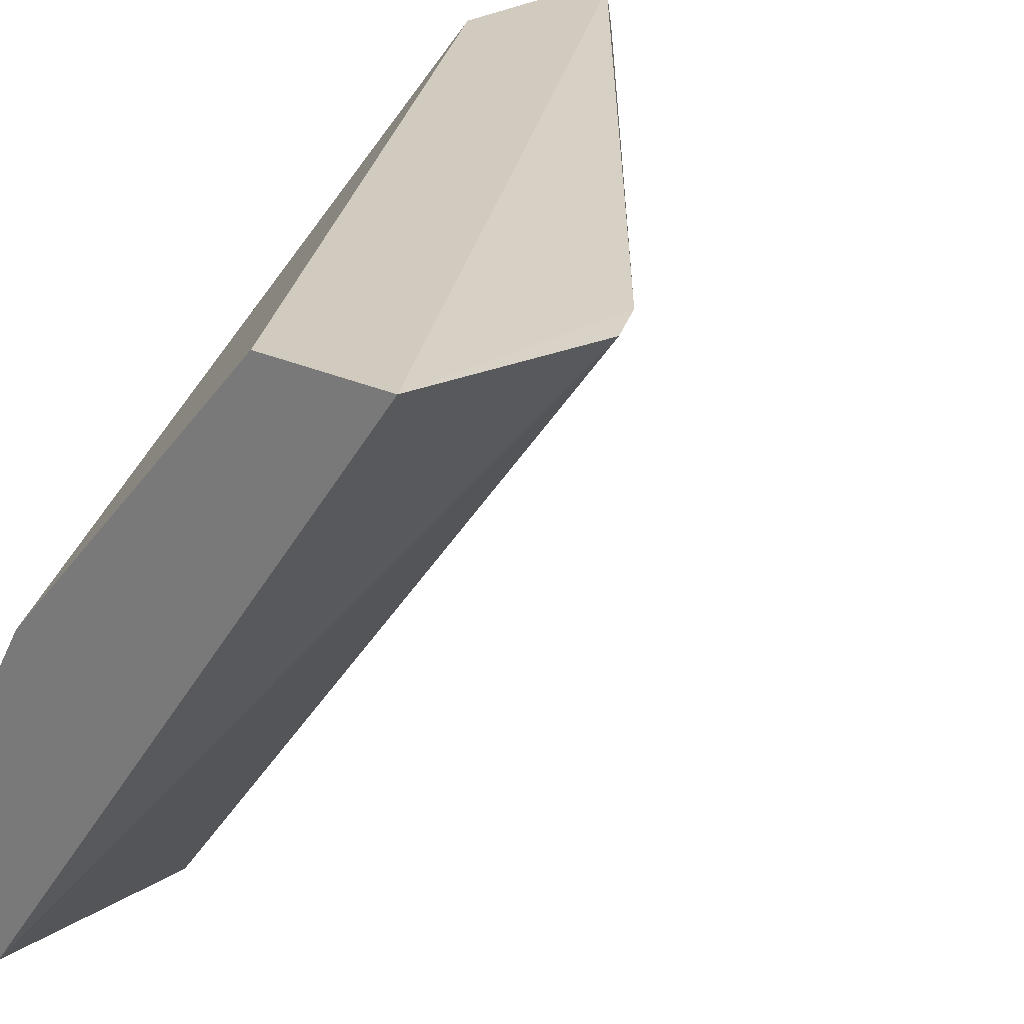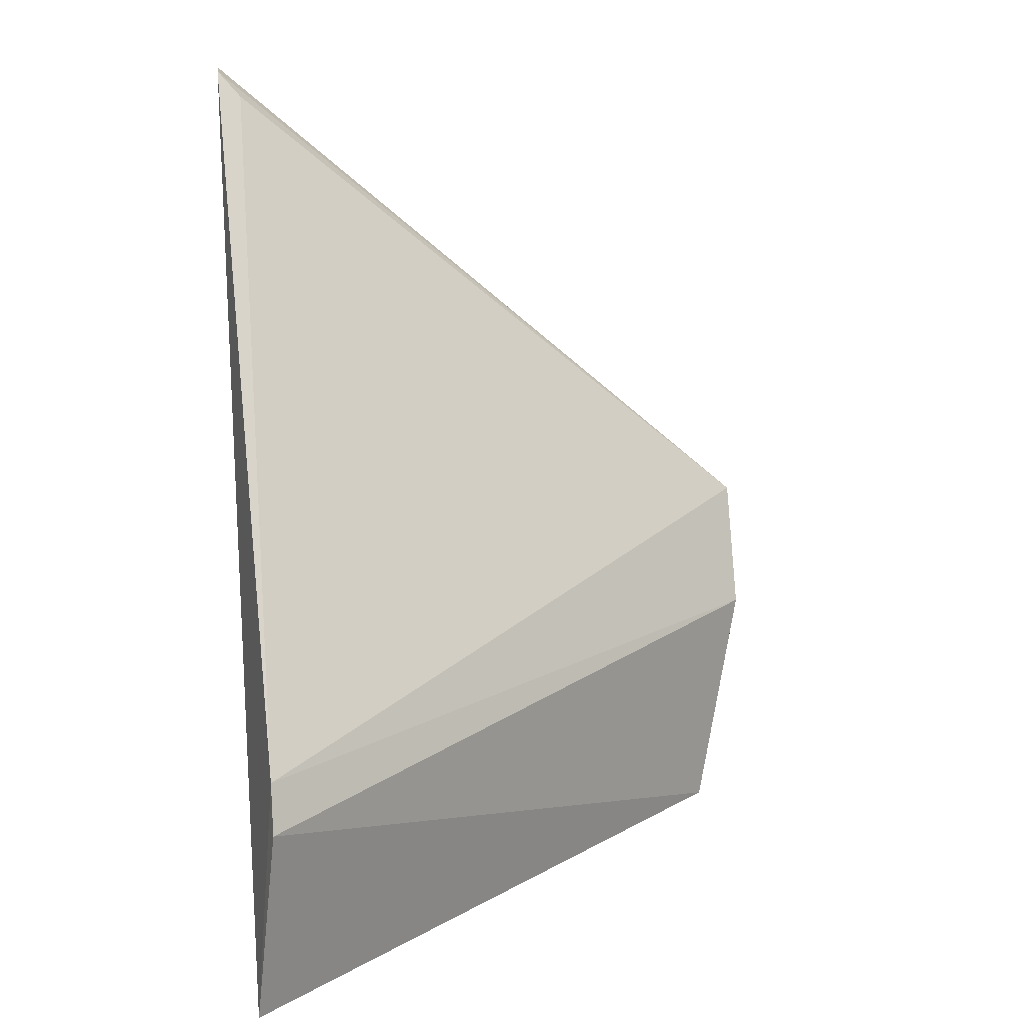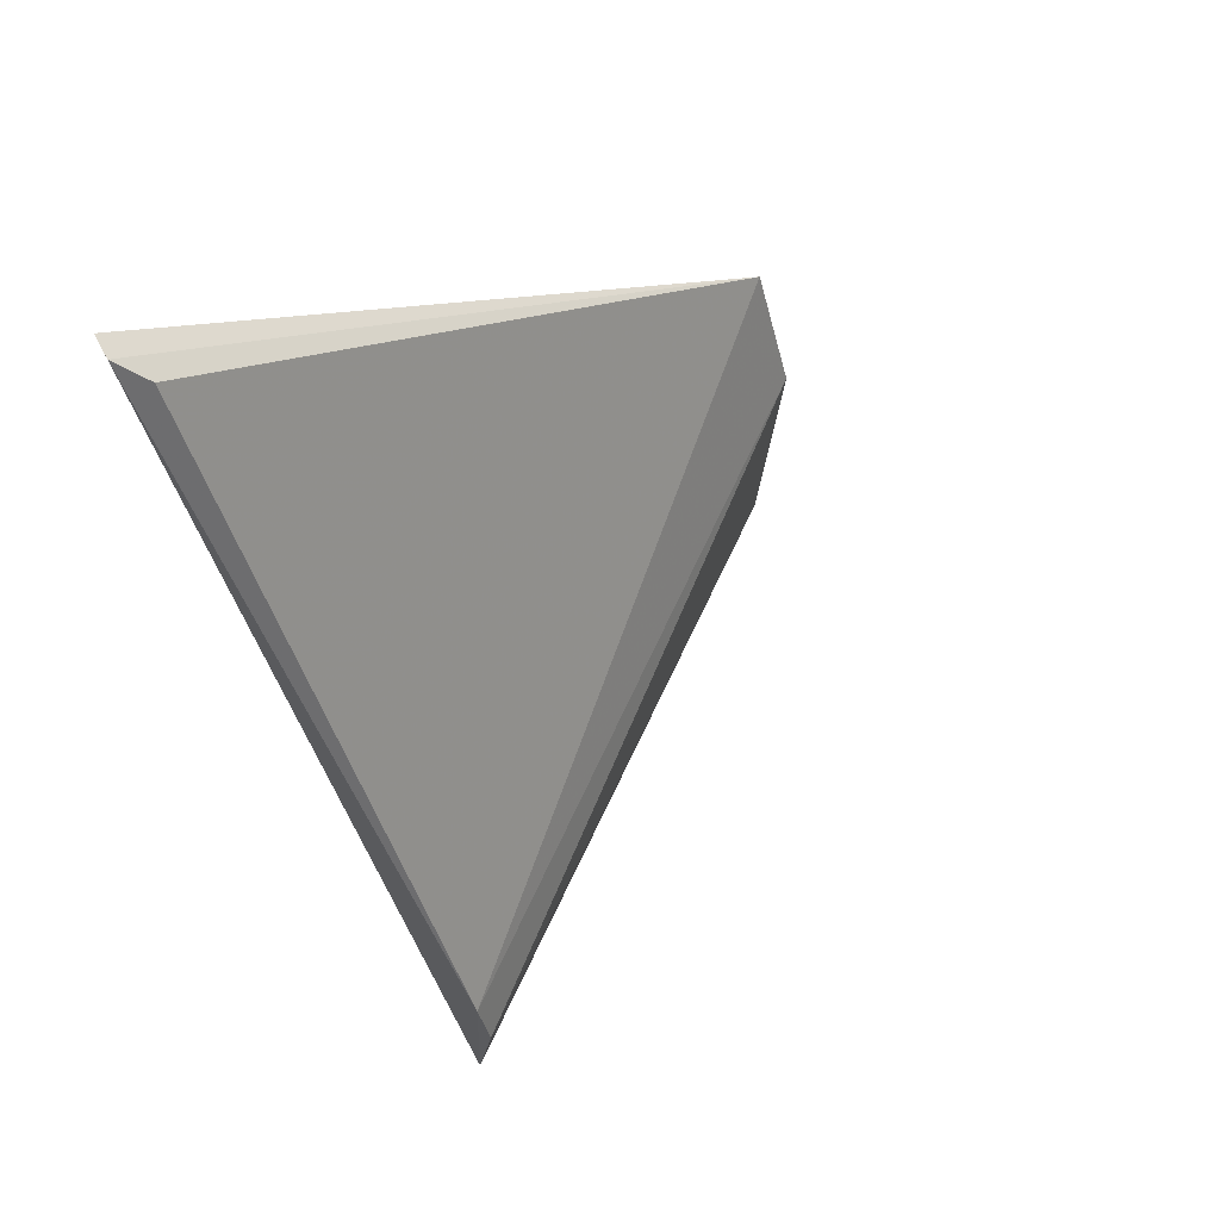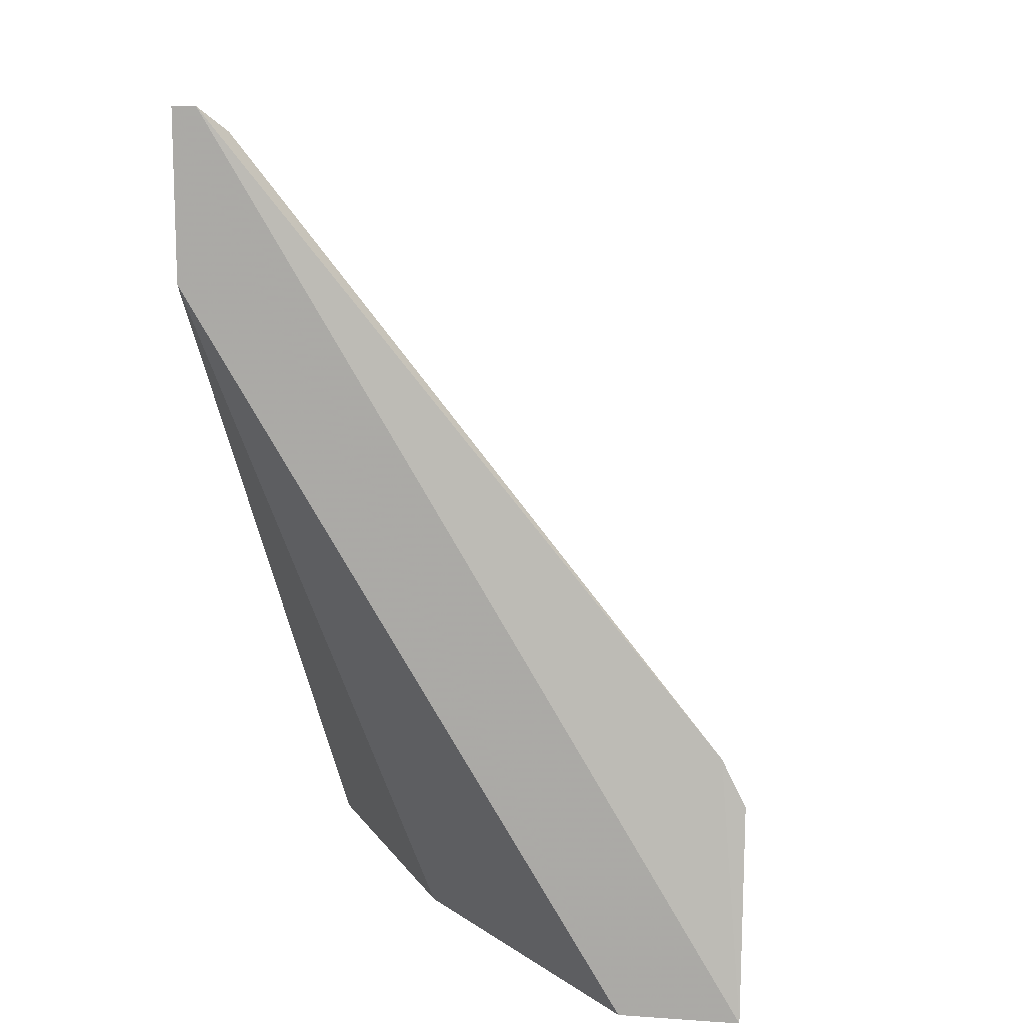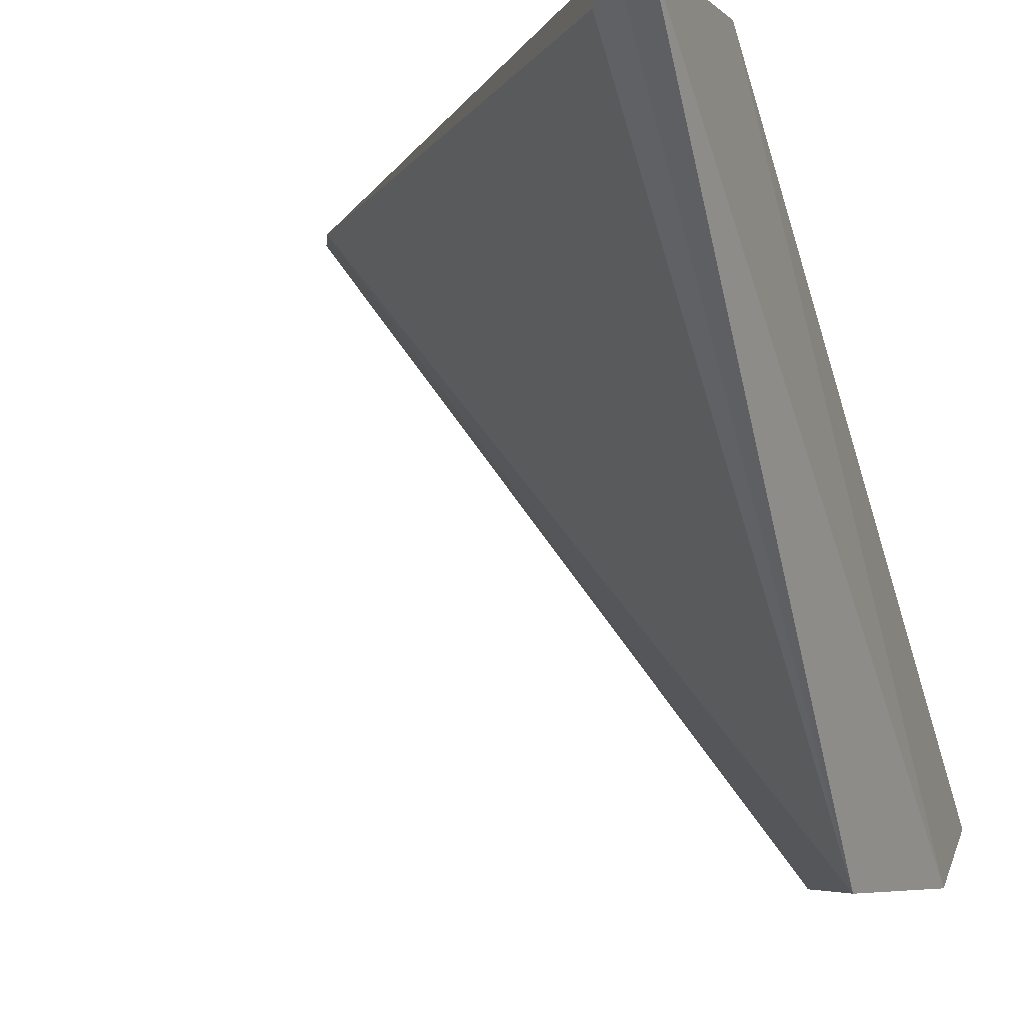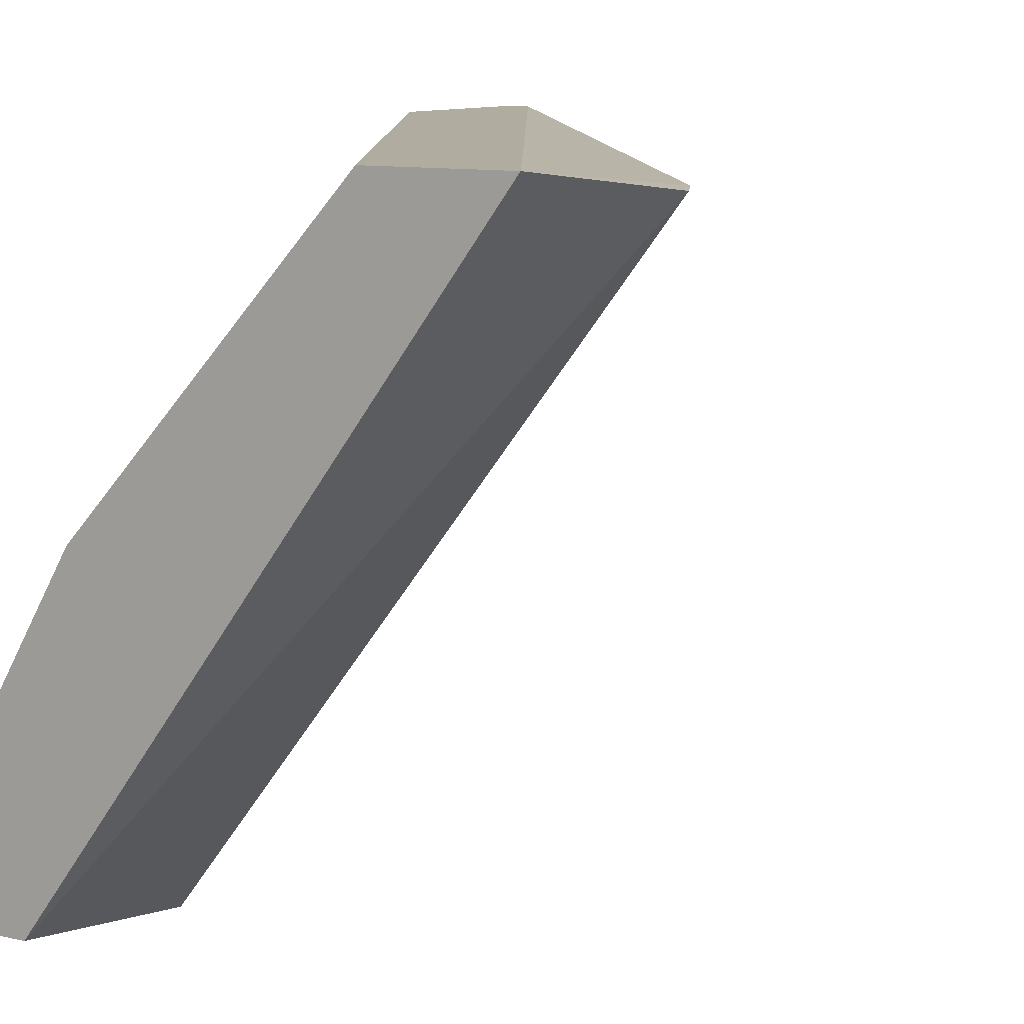
<metadata>
{"format":"obj","ext":"obj","renderer":"f3d","projection":"perspective","resolution":1024,"background":"white","views":[{"elev":23.4,"azim":39.3,"up":"+Z"},{"elev":22.1,"azim":83.0,"up":"+Y"},{"elev":75.7,"azim":62.3,"up":"+Y"},{"elev":12.0,"azim":9.2,"up":"+Y"},{"elev":-5.9,"azim":-157.7,"up":"+Z"},{"elev":10.0,"azim":31.3,"up":"+Z"}]}
</metadata>
<code>
o convex_10
v -0.1698 0.007834 0.0878
v -0.1835 0.1094 0.1509
v -0.1863 0.1094 0.1509
v -0.1369 0.007834 0.1509
v -0.1232 0.03254 0.1482
v -0.1835 0.049 0.08231
v -0.1835 0.007834 0.0878
v -0.1863 0.09013 0.1509
v -0.1643 0.007834 0.1207
v -0.1232 0.007834 0.1509
v -0.1753 0.03528 0.08231
v -0.1863 0.02704 0.08231
v -0.1808 0.1066 0.1482
v -0.1259 0.03802 0.1482
f 13 2 14
f 2 3 4
f 3 2 6
f 1 4 7
f 4 3 8
f 8 7 9
f 7 4 9
f 4 8 9
f 2 4 10
f 4 1 10
f 1 5 10
f 5 1 11
f 3 6 12
f 1 7 12
f 8 3 12
f 7 8 12
f 11 1 12
f 6 11 12
f 6 2 13
f 6 13 14
f 2 10 14
f 10 5 14
f 5 11 14
f 11 6 14

</code>
